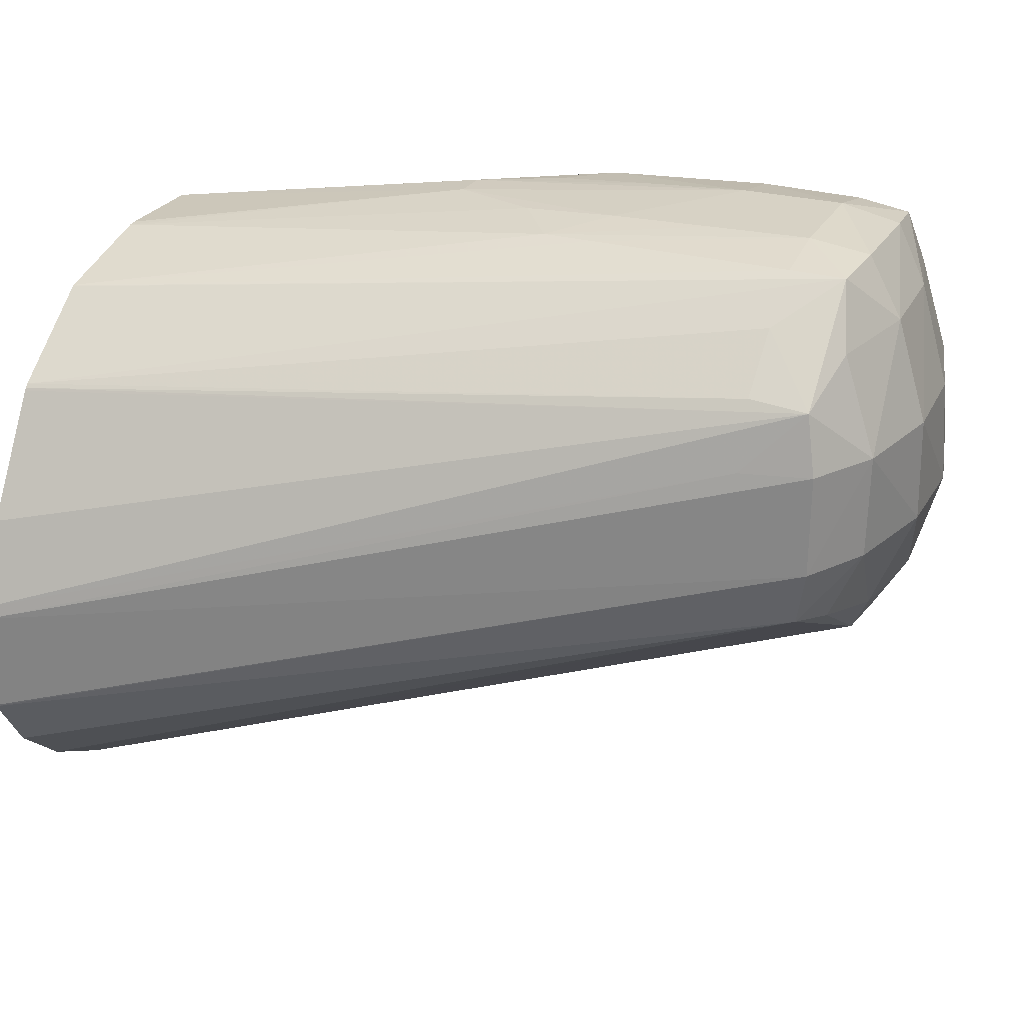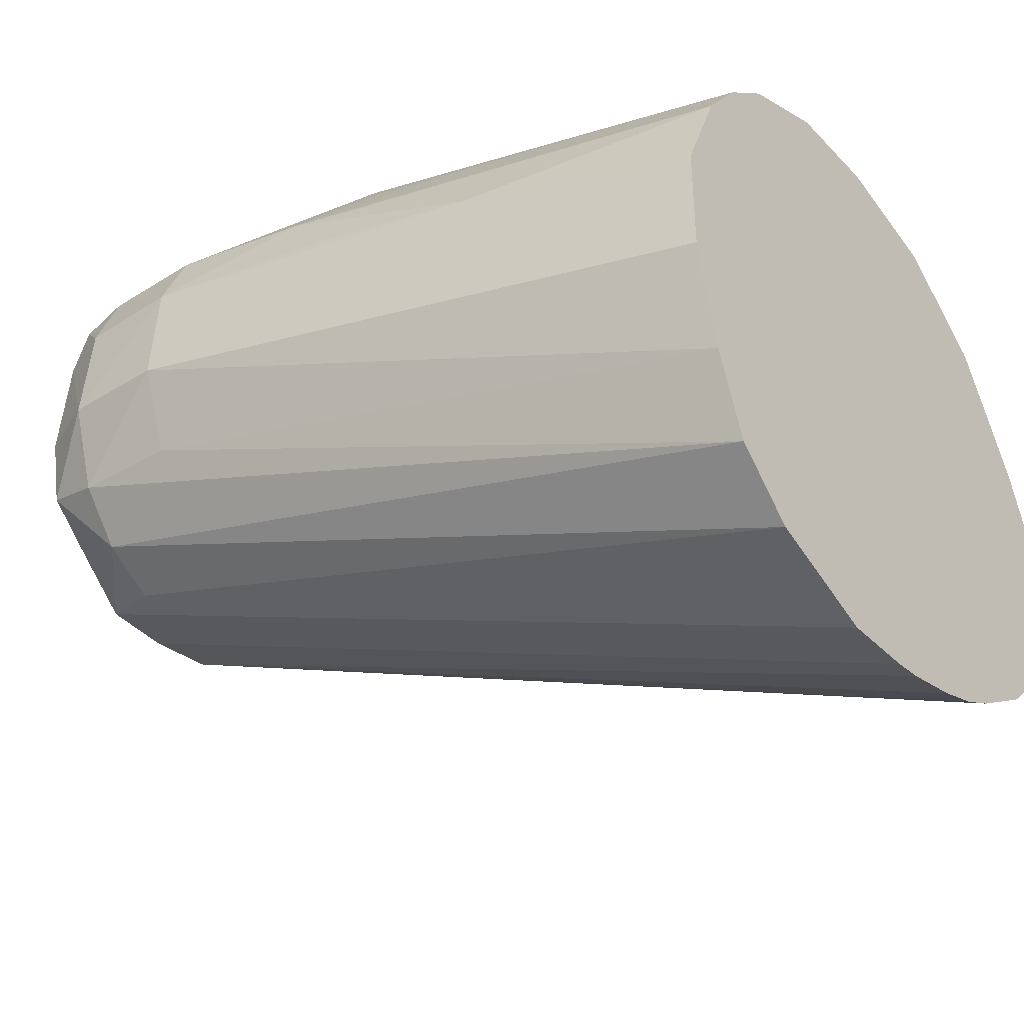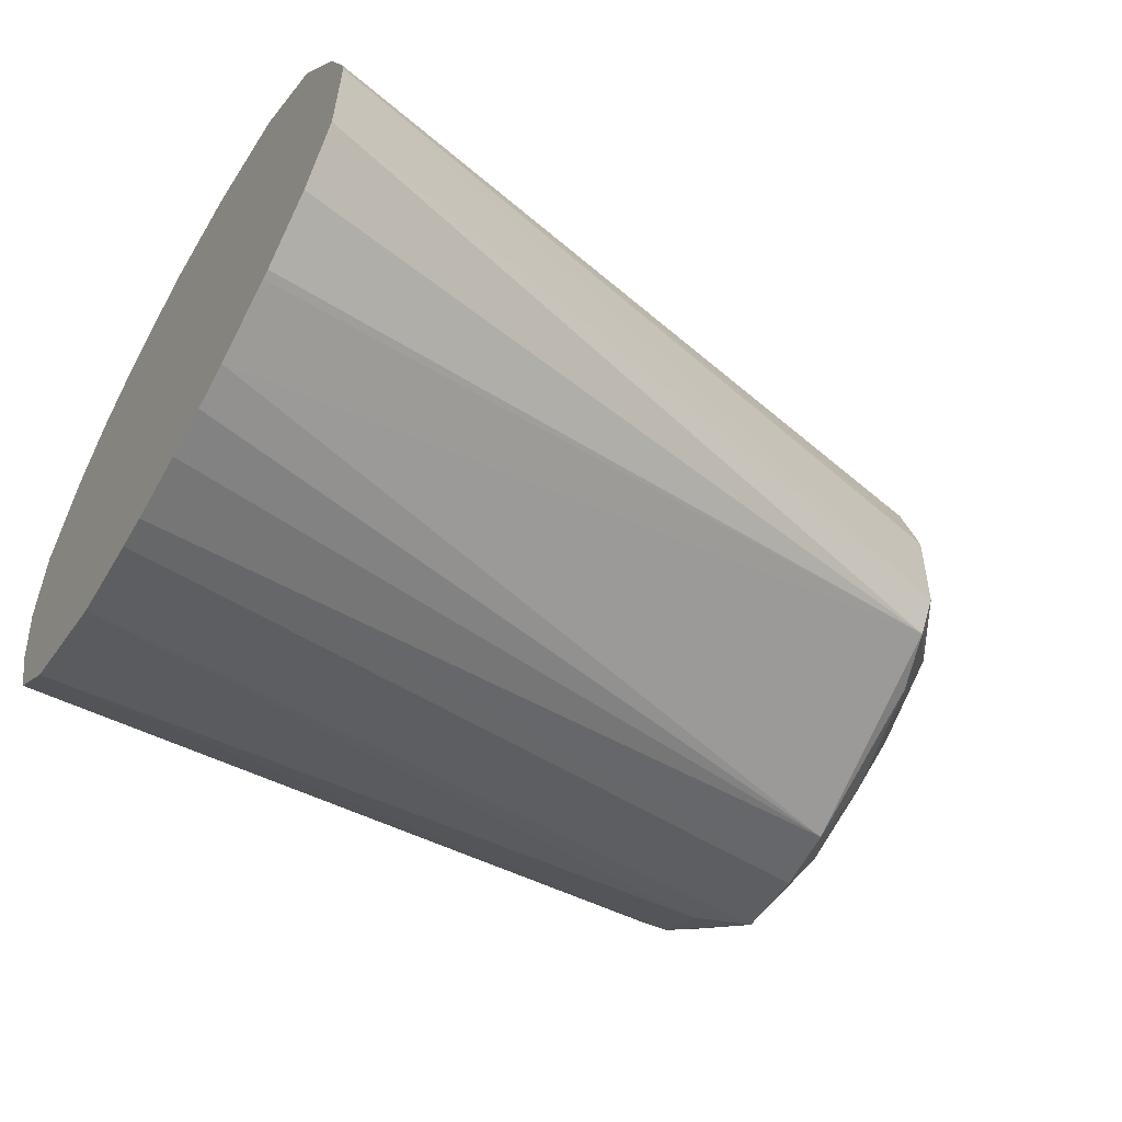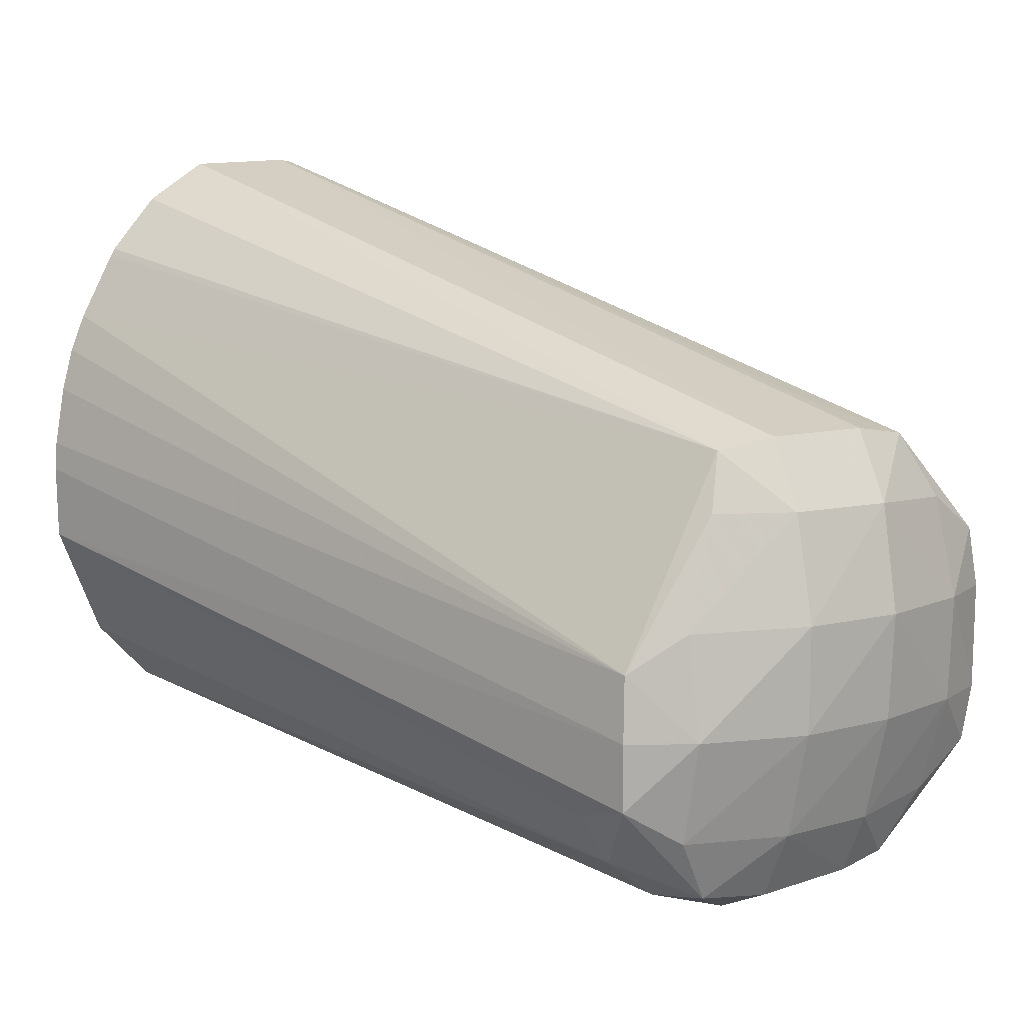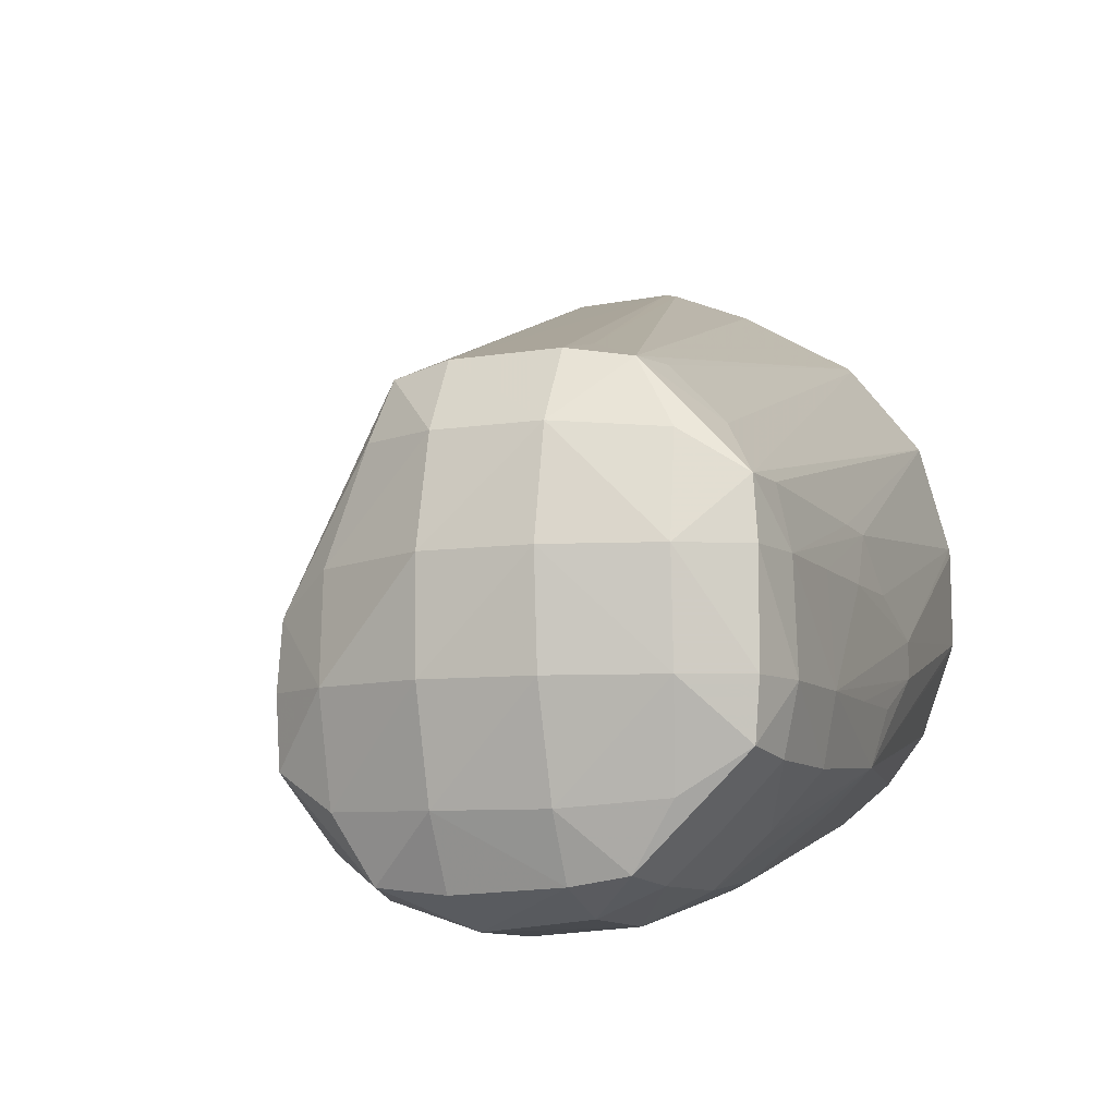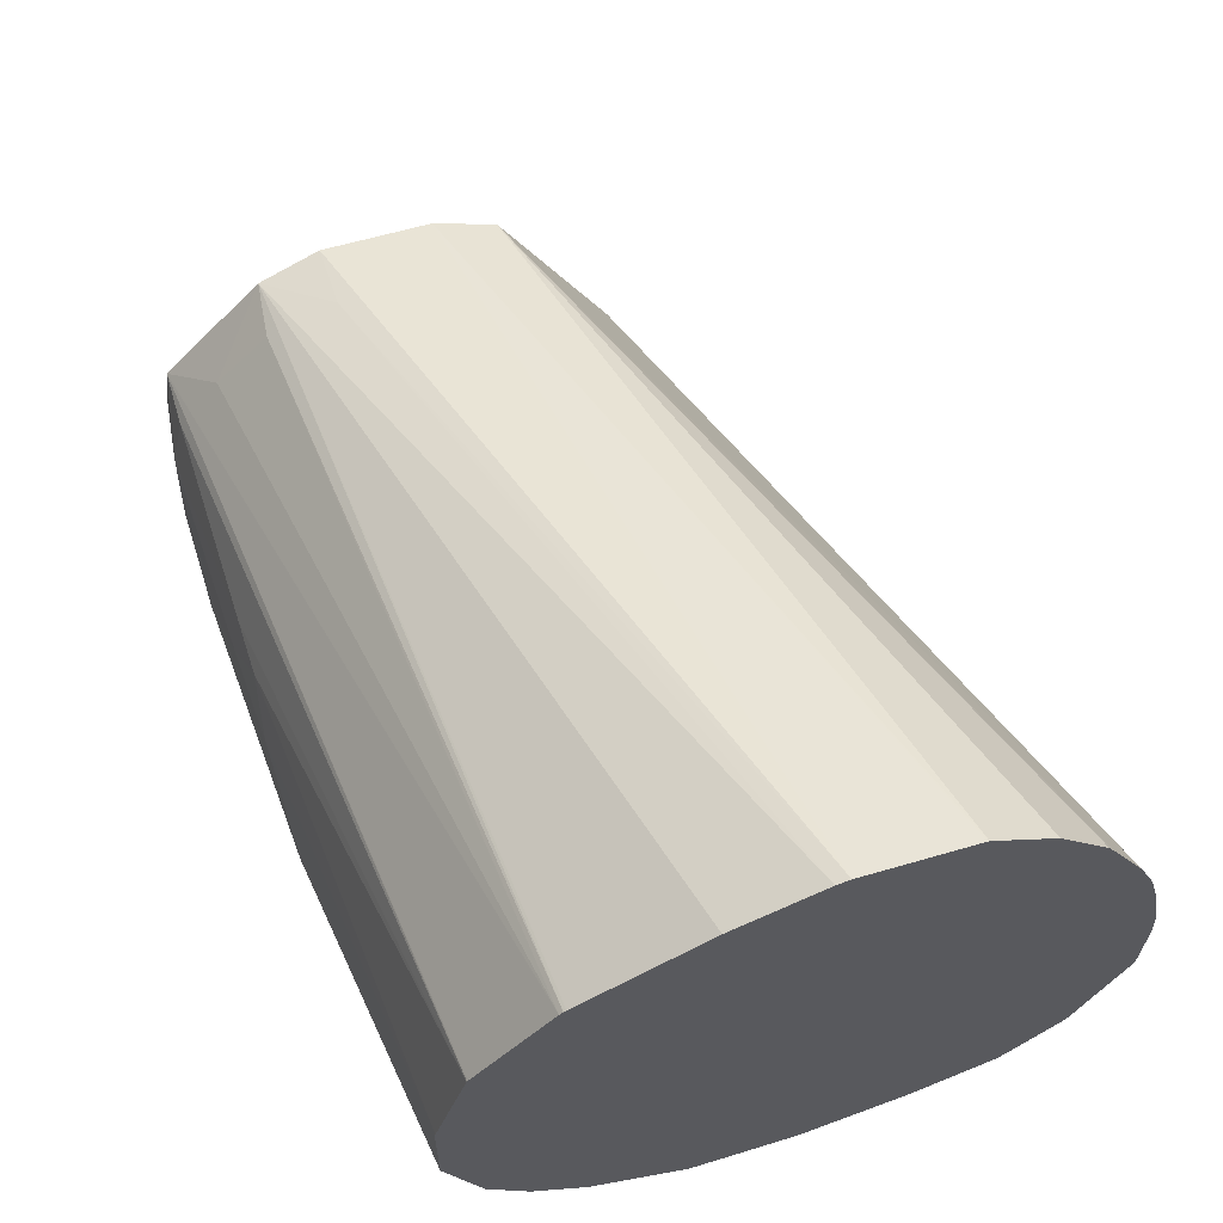
<metadata>
{"format":"obj","ext":"obj","renderer":"f3d","projection":"perspective","resolution":1024,"background":"white","views":[{"elev":25.9,"azim":24.7,"up":"+Y"},{"elev":-35.1,"azim":-142.5,"up":"+Y"},{"elev":-57.3,"azim":-30.2,"up":"+Y"},{"elev":9.3,"azim":57.3,"up":"+Z"},{"elev":-8.2,"azim":113.2,"up":"+Z"},{"elev":63.6,"azim":-107.1,"up":"+Z"}]}
</metadata>
<code>
v 0.06774 0.06953 -0.0178
v 0.06774 0.0725 -0.01756
v 0.07071 0.06953 -0.0177
v 0.07071 0.0671 -0.01693
v 0.06774 0.06713 -0.01693
v 0.05011 0.06357 -0.01483
v 0.05011 0.06656 -0.01556
v 0.05698 0.07062 -0.01647
v 0.05698 0.07115 -0.01647
v 0.06357 0.0739 -0.01636
v 0.06774 0.07436 -0.01669
v 0.07071 0.07428 -0.01663
v 0.07071 0.0725 -0.0174
v 0.06179 0.07207 -0.01684
v 0.07243 0.0725 -0.01668
v 0.07259 0.06953 -0.01685
v 0.07243 0.06755 -0.01665
v 0.07071 0.06562 -0.01578
v 0.05011 0.06122 -0.01391
v 0.05011 0.06953 -0.0156
v 0.05011 0.07229 -0.01439
v 0.06179 0.07356 -0.01618
v 0.05011 0.07376 -0.01319
v 0.05882 0.07496 -0.01433
v 0.06193 0.07566 -0.01448
v 0.06301 0.07701 -0.0135
v 0.06774 0.07585 -0.01529
v 0.07071 0.07577 -0.01526
v 0.07221 0.07402 -0.01642
v 0.07331 0.0725 -0.01492
v 0.07358 0.06953 -0.01492
v 0.07283 0.06656 -0.01487
v 0.07238 0.0649 -0.01385
v 0.07071 0.06467 -0.01429
v 0.05011 0.05961 -0.0122
v 0.05011 0.05962 -0.01221
v 0.05011 0.07476 -0.01189
v 0.0595 0.07707 -0.0109
v 0.06193 0.07716 -0.01191
v 0.06476 0.07736 -0.01194
v 0.06774 0.07755 -0.01194
v 0.06774 0.07721 -0.01381
v 0.05011 0.07489 -0.01172
v 0.05011 0.07579 -0.009219
v 0.05011 0.07588 -0.008971
v 0.07071 0.07719 -0.01377
v 0.07227 0.07704 -0.01354
v 0.07255 0.0752 -0.01468
v 0.0733 0.07548 -0.01194
v 0.07416 0.0725 -0.01194
v 0.07436 0.06953 -0.01194
v 0.0735 0.06656 -0.01194
v 0.07246 0.06483 -0.01194
v 0.05011 0.05829 -0.008971
v 0.0595 0.07707 -0.009888
v 0.06774 0.07737 -0.008971
v 0.07071 0.07746 -0.008971
v 0.07071 0.07758 -0.01194
v 0.06476 0.07727 -0.008971
v 0.05011 0.07585 -0.006214
v 0.07245 0.07722 -0.01194
v 0.07347 0.07548 -0.008971
v 0.07436 0.0725 -0.008971
v 0.07441 0.06953 -0.008971
v 0.07312 0.06644 -0.009064
v 0.07237 0.06493 -0.01012
v 0.05011 0.0583 -0.005999
v 0.05011 0.05825 -0.006848
v 0.06207 0.07713 -0.008926
v 0.05011 0.07582 -0.005999
v 0.06324 0.07697 -0.007477
v 0.07071 0.07707 -0.00727
v 0.07232 0.07706 -0.007304
v 0.07249 0.07723 -0.008971
v 0.06476 0.07699 -0.007422
v 0.07278 0.07532 -0.006188
v 0.07378 0.0725 -0.005999
v 0.07372 0.06953 -0.005999
v 0.07277 0.06742 -0.005999
v 0.07235 0.0679 -0.004388
v 0.05011 0.05936 -0.001952
v 0.05011 0.05892 -0.003026
v 0.05011 0.05859 -0.004274
v 0.05011 0.07494 -0.002835
v 0.05011 0.07493 -0.002815
v 0.07239 0.07423 -0.004349
v 0.05011 0.07491 -0.002786
v 0.05011 0.0728 -0.0001616
v 0.07071 0.0759 -0.005782
v 0.07271 0.0725 -0.004065
v 0.07268 0.06953 -0.004093
v 0.05011 0.06356 0.002824
v 0.05011 0.06184 0.001726
v 0.05011 0.06048 0.0001571
v 0.05011 0.06036 -4.997e-05
v 0.07071 0.07441 -0.004244
v 0.05011 0.0727 -6.621e-05
v 0.05011 0.07263 -2.358e-05
v 0.05011 0.06928 0.001911
v 0.05011 0.0669 0.002865
v 0.07071 0.0725 -0.003545
v 0.05011 0.06655 0.00294
v 0.05011 0.0636 0.002834
f 1 2 3
f 1 3 4
f 1 4 5
f 1 5 6
f 1 6 7
f 1 7 8
f 1 8 9
f 1 9 2
f 2 10 11
f 2 11 12
f 2 12 13
f 2 13 3
f 2 9 14
f 2 14 10
f 3 13 15
f 3 15 16
f 3 16 17
f 3 17 4
f 4 17 18
f 4 18 19
f 4 19 5
f 5 19 6
f 6 19 36
f 6 36 35
f 6 35 54
f 6 54 68
f 6 68 67
f 6 67 83
f 6 83 82
f 6 82 81
f 6 81 95
f 6 95 94
f 6 94 93
f 6 93 92
f 6 92 103
f 6 103 102
f 6 102 100
f 6 100 99
f 6 99 98
f 6 98 97
f 6 97 88
f 6 88 87
f 6 87 85
f 6 85 84
f 6 84 70
f 6 70 60
f 6 60 45
f 6 45 44
f 6 44 43
f 6 43 37
f 6 37 23
f 6 23 21
f 6 21 20
f 6 20 7
f 7 20 8
f 8 20 9
f 9 20 21
f 9 21 22
f 9 22 10
f 9 10 14
f 10 22 21
f 10 21 23
f 10 23 24
f 10 24 25
f 10 25 26
f 10 26 11
f 11 27 28
f 11 28 12
f 11 26 27
f 12 28 29
f 12 29 13
f 13 29 15
f 15 29 30
f 15 30 31
f 15 31 16
f 16 31 17
f 17 31 32
f 17 32 33
f 17 33 18
f 18 33 34
f 18 34 35
f 18 35 36
f 18 36 19
f 23 37 26
f 23 26 24
f 24 26 25
f 26 38 39
f 26 39 40
f 26 40 41
f 26 41 42
f 26 42 27
f 26 37 43
f 26 43 44
f 26 44 45
f 26 45 38
f 27 42 46
f 27 46 28
f 28 46 47
f 28 47 29
f 29 47 48
f 29 48 30
f 30 49 50
f 30 50 31
f 30 48 49
f 31 50 51
f 31 51 32
f 32 51 52
f 32 52 33
f 33 52 53
f 33 53 54
f 33 54 34
f 34 54 35
f 38 55 41
f 38 41 40
f 38 40 39
f 38 45 55
f 41 56 57
f 41 57 58
f 41 58 42
f 41 55 59
f 41 59 56
f 42 58 46
f 45 60 55
f 46 58 47
f 47 61 49
f 47 49 48
f 47 58 61
f 49 62 63
f 49 63 50
f 49 61 62
f 50 63 51
f 51 63 64
f 51 64 52
f 52 64 65
f 52 65 66
f 52 66 53
f 53 66 67
f 53 67 68
f 53 68 54
f 55 69 59
f 55 60 70
f 55 70 69
f 56 59 71
f 56 71 57
f 57 72 73
f 57 73 74
f 57 74 58
f 57 71 75
f 57 75 72
f 58 74 61
f 59 69 71
f 61 74 62
f 62 74 73
f 62 73 76
f 62 76 77
f 62 77 63
f 63 77 64
f 64 77 78
f 64 78 65
f 65 78 79
f 65 79 66
f 66 79 80
f 66 80 81
f 66 81 82
f 66 82 83
f 66 83 67
f 69 70 71
f 70 84 71
f 71 84 75
f 72 75 84
f 72 84 85
f 72 85 73
f 73 86 76
f 73 85 87
f 73 87 88
f 73 88 89
f 73 89 86
f 76 86 77
f 77 90 91
f 77 91 78
f 77 86 90
f 78 91 80
f 78 80 79
f 80 91 92
f 80 92 93
f 80 93 94
f 80 94 95
f 80 95 81
f 86 89 96
f 86 96 97
f 86 97 98
f 86 98 99
f 86 99 100
f 86 100 101
f 86 101 90
f 88 97 96
f 88 96 89
f 90 102 91
f 90 101 102
f 91 102 103
f 91 103 92
f 100 102 101

</code>
